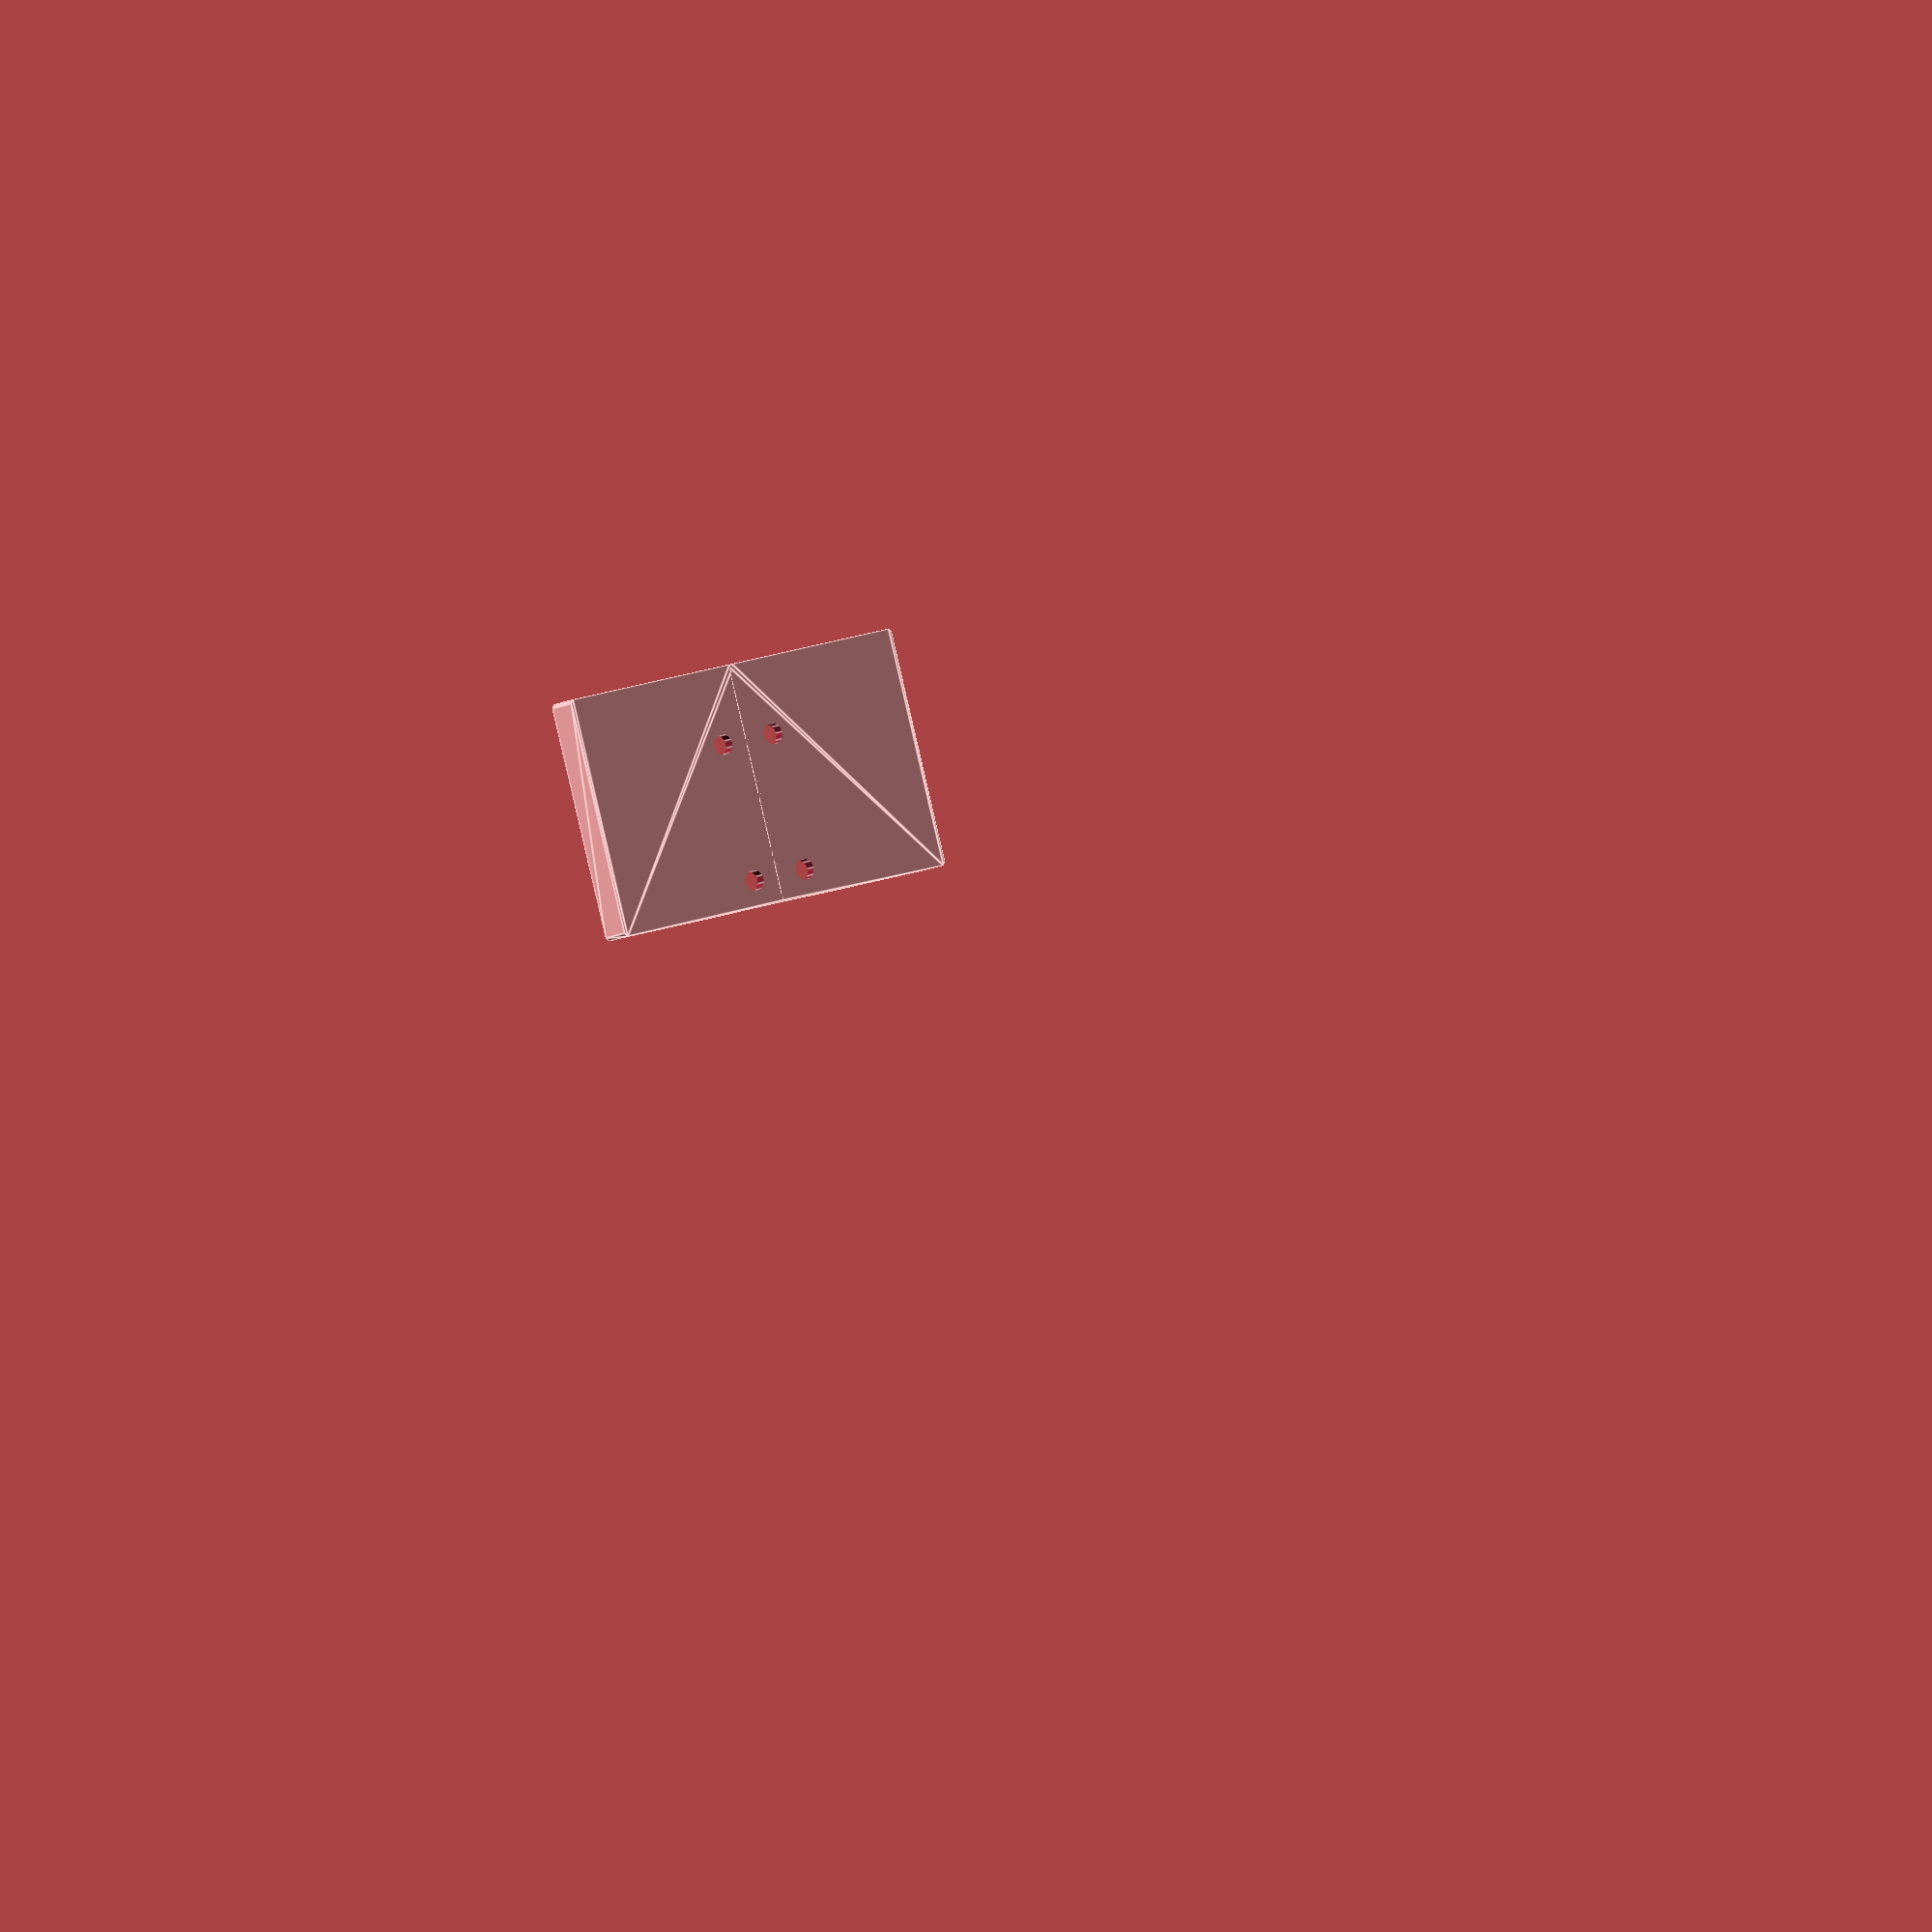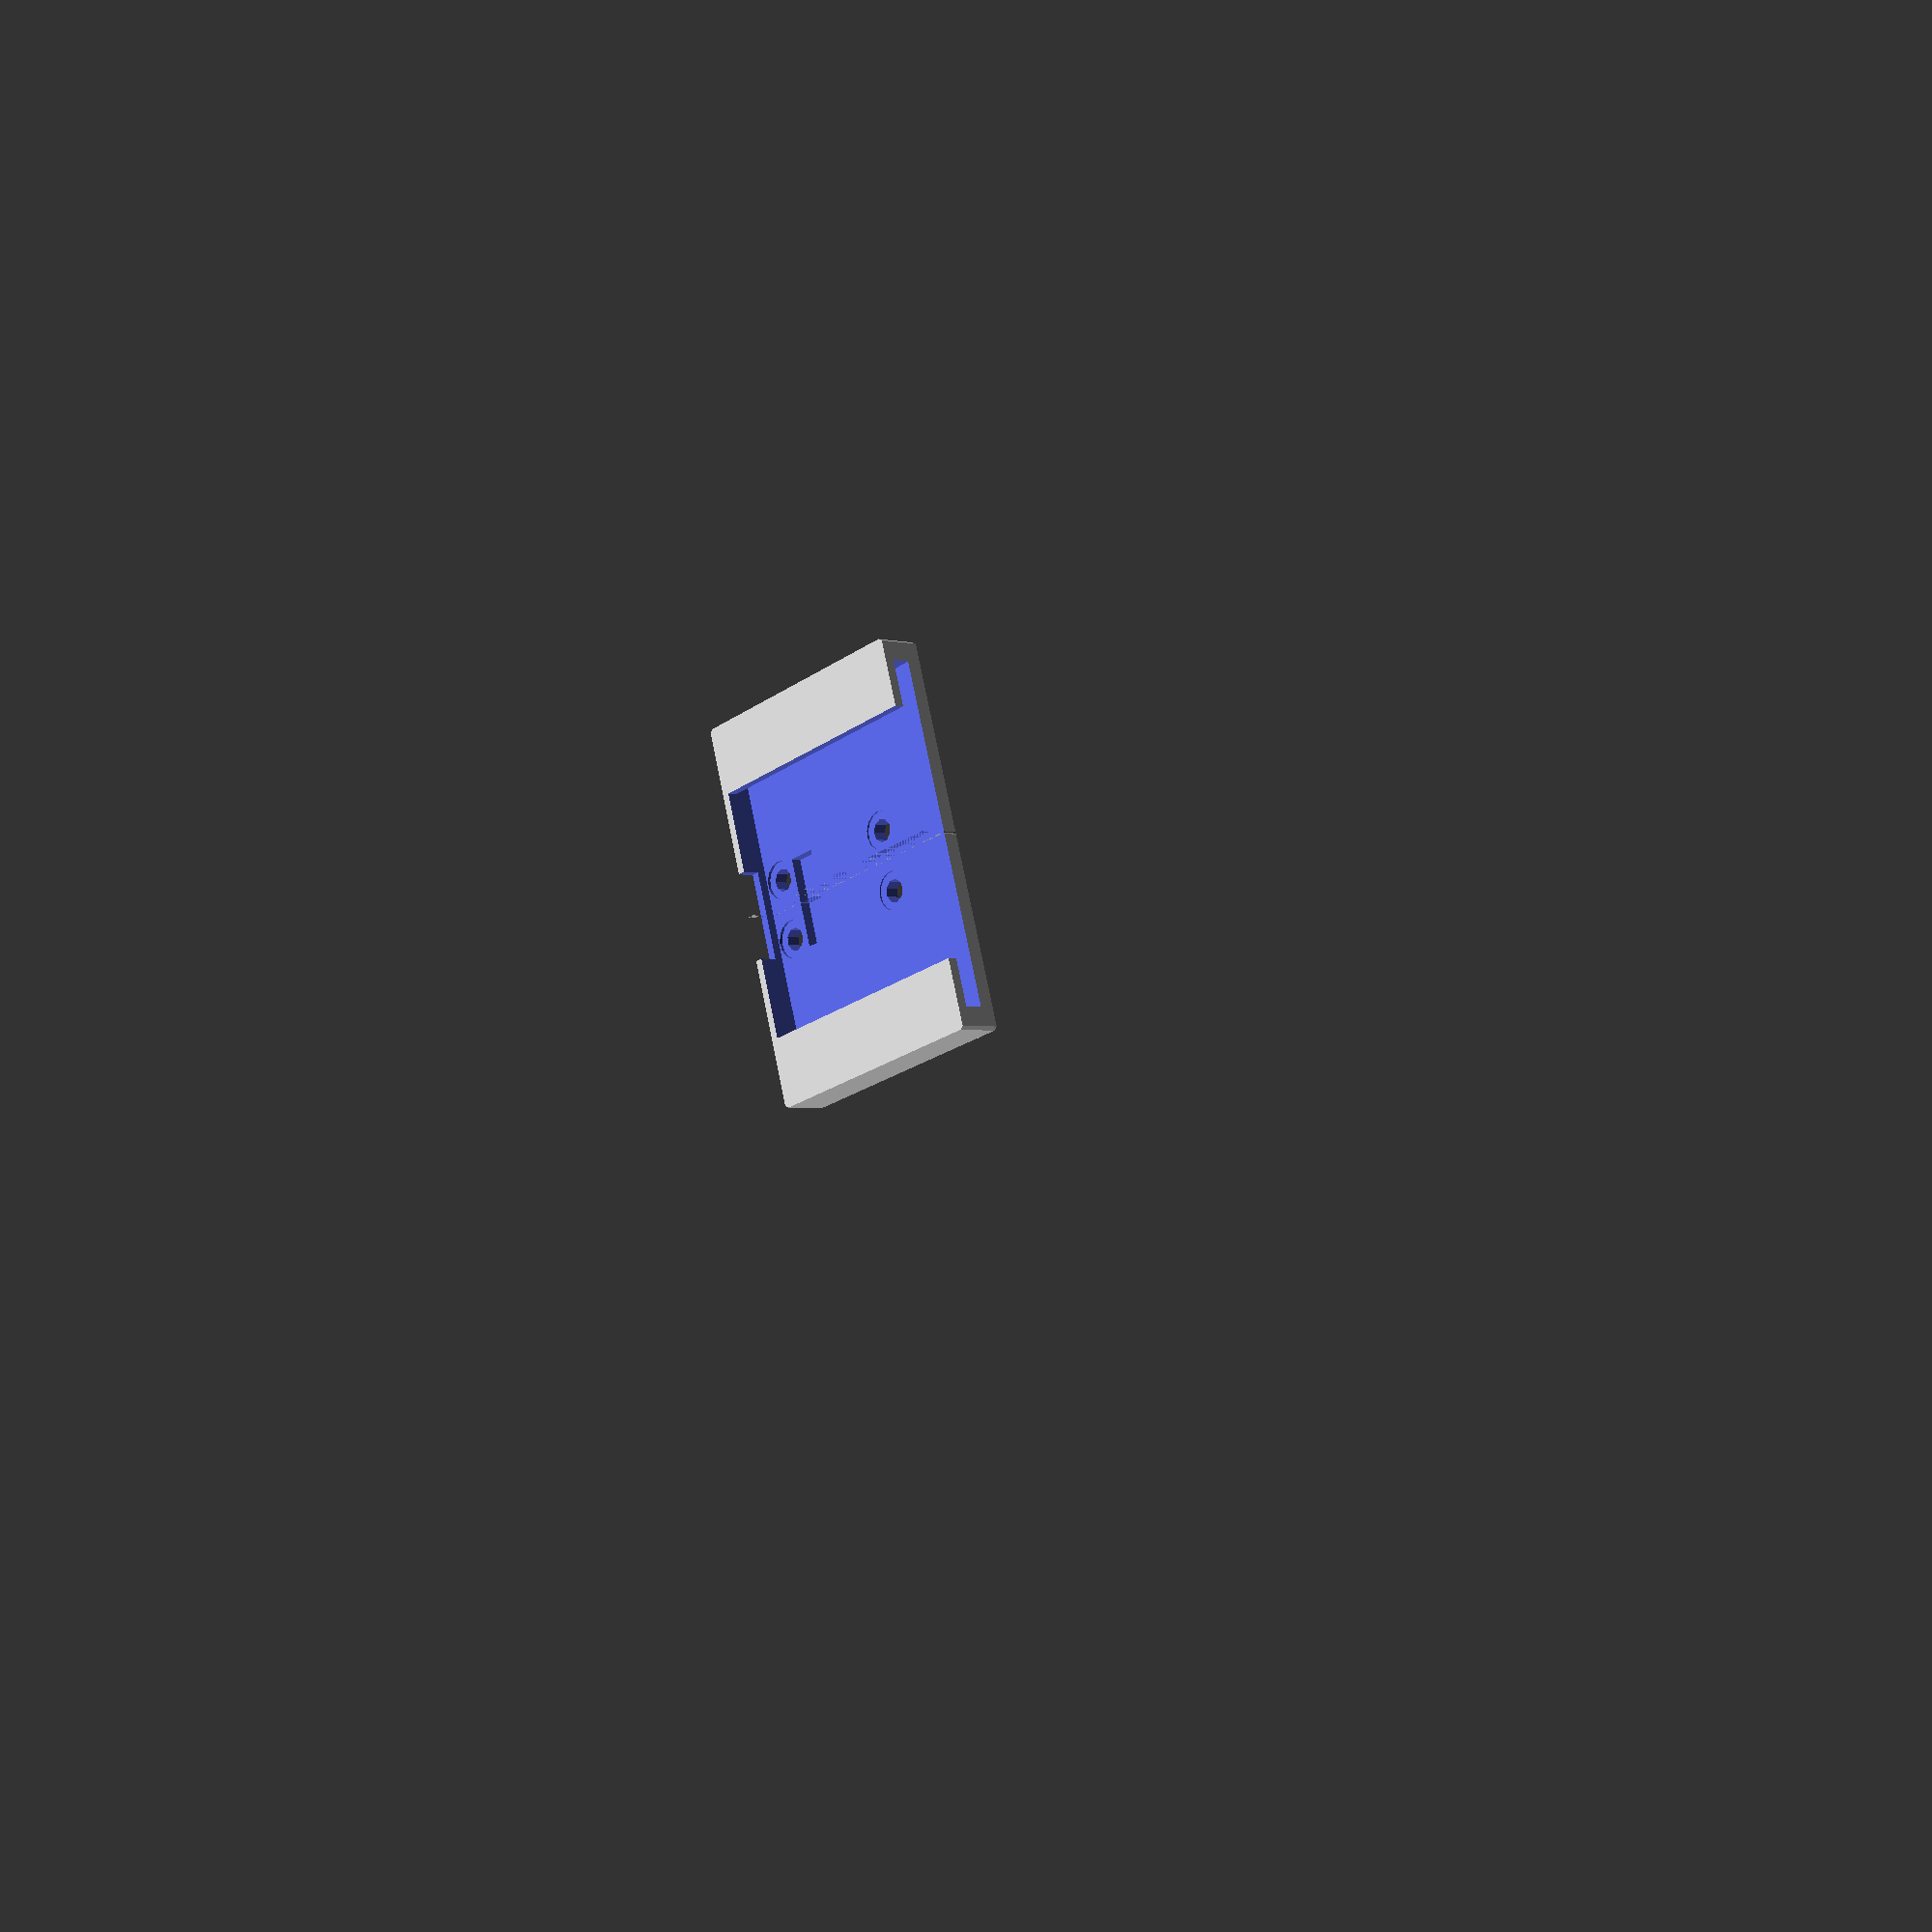
<openscad>
union() {
  difference() {
    difference() {
      difference() {
        difference() {
          difference() {
            translate([0.0,0.0,2.5]) 
              intersection() {
                minkowski() {
                  cube([47.0, 61.0, 10.0]);
                  cylinder(r=1.0, h=1.0);
                }
                translate([0.0,-10.0,0.0]) cube([200.0, 200.0, 200.0]);
              }
            translate([0.0,-1.0,5.0]) 
              polyhedron( points=[ [0.0,0.0,0.0]
              , [42.6,0.0,0.0]
              , [41.0,61.0,0.0]
              , [0.0,61.0,0.0]
              , [0.0,0.0,4.73]
              , [42.6,0.0,4.73]
              , [41.0,61.0,4.23]
              , [0.0,61.0,4.23] ]
              , faces=[ [0, 1, 2, 3]
              , [4, 5, 1, 0]
              , [7, 6, 5, 4]
              , [5, 6, 2, 1]
              , [6, 7, 3, 2]
              , [7, 4, 0, 3] ]
              , convexity=10 );
          }
          translate([0.0,-1.0,-3.0]) cube([31.0, 61.0, 12.0]);
        }
        translate([0.0,20.0,0.0]) cube([11.0, 61.0, 7.0]);
      }
      translate([0.0,43.0,-1.0]) cube([11.0, 7.0, 13.0]);
    }
    translate([7.5,19.0,0.0]) 
      union() {
        cylinder(r=2.8, h=30.0);
        cylinder(r=4.7, h=10.0);
        translate([0.0,36.0,0.0]) cylinder(r=2.8, h=30.0);
        translate([0.0,36.0,0.0]) cylinder(r=4.7, h=10.0);
      }
  }
  mirror([1.0,0.0,0.0]) 
    difference() {
      difference() {
        difference() {
          difference() {
            difference() {
              translate([0.0,0.0,2.5]) 
                intersection() {
                  minkowski() {
                    cube([47.0, 61.0, 10.0]);
                    cylinder(r=1.0, h=1.0);
                  }
                  translate([0.0,-10.0,0.0]) cube([200.0, 200.0, 200.0]);
                }
              translate([0.0,-1.0,5.0]) 
                polyhedron( points=[ [0.0,0.0,0.0]
                , [42.6,0.0,0.0]
                , [41.0,61.0,0.0]
                , [0.0,61.0,0.0]
                , [0.0,0.0,4.73]
                , [42.6,0.0,4.73]
                , [41.0,61.0,4.23]
                , [0.0,61.0,4.23] ]
                , faces=[ [0, 1, 2, 3]
                , [4, 5, 1, 0]
                , [7, 6, 5, 4]
                , [5, 6, 2, 1]
                , [6, 7, 3, 2]
                , [7, 4, 0, 3] ]
                , convexity=10 );
            }
            translate([0.0,-1.0,-3.0]) cube([31.0, 61.0, 12.0]);
          }
          translate([0.0,20.0,0.0]) cube([11.0, 61.0, 7.0]);
        }
        translate([0.0,43.0,-1.0]) cube([11.0, 7.0, 13.0]);
      }
      translate([7.5,19.0,0.0]) 
        union() {
          cylinder(r=2.8, h=30.0);
          cylinder(r=4.7, h=10.0);
          translate([0.0,36.0,0.0]) cylinder(r=2.8, h=30.0);
          translate([0.0,36.0,0.0]) cylinder(r=4.7, h=10.0);
        }
    }
}
</openscad>
<views>
elev=187.6 azim=345.3 roll=206.9 proj=o view=edges
elev=2.3 azim=106.6 roll=225.5 proj=p view=wireframe
</views>
